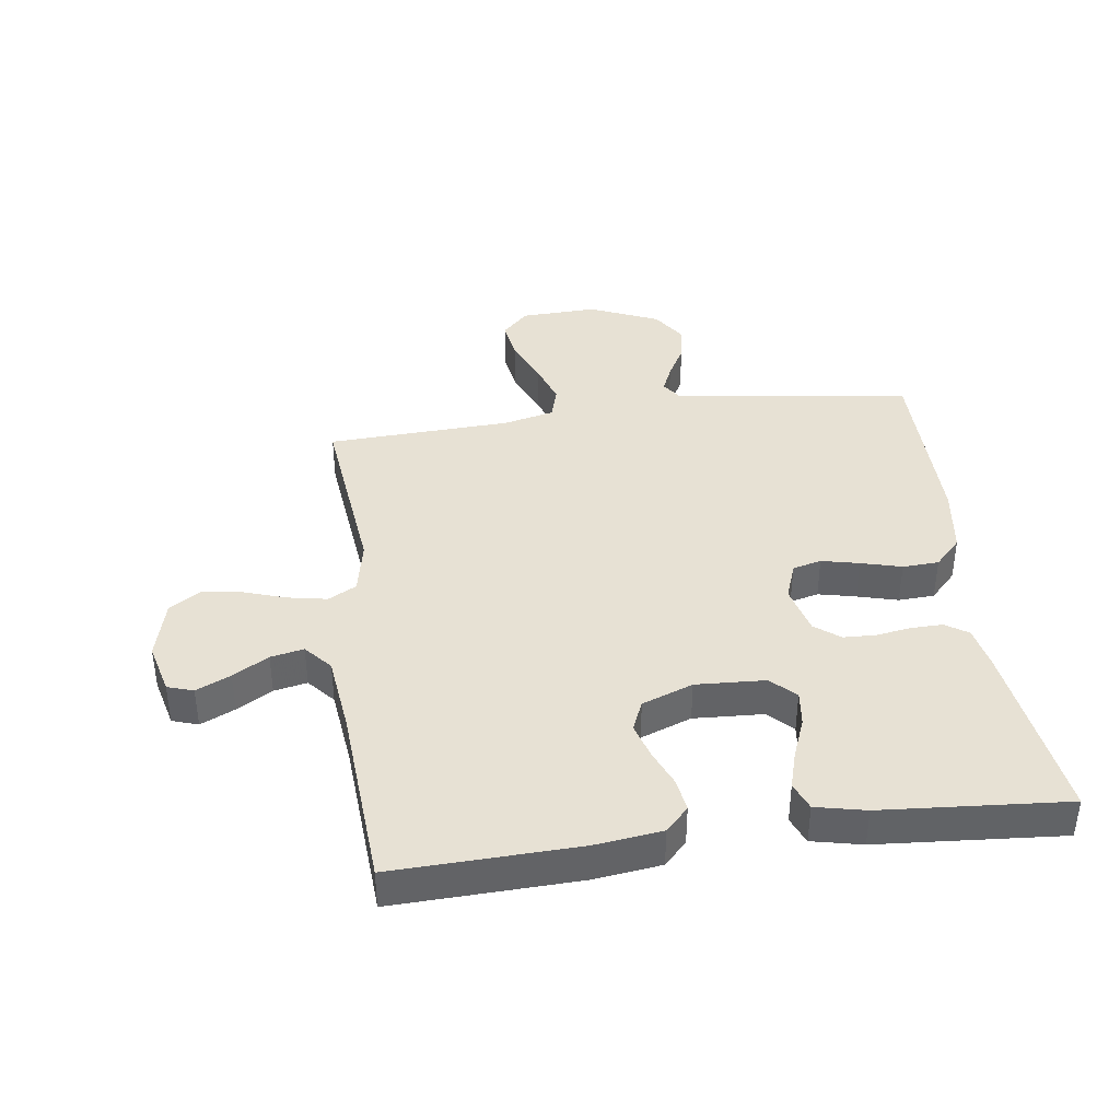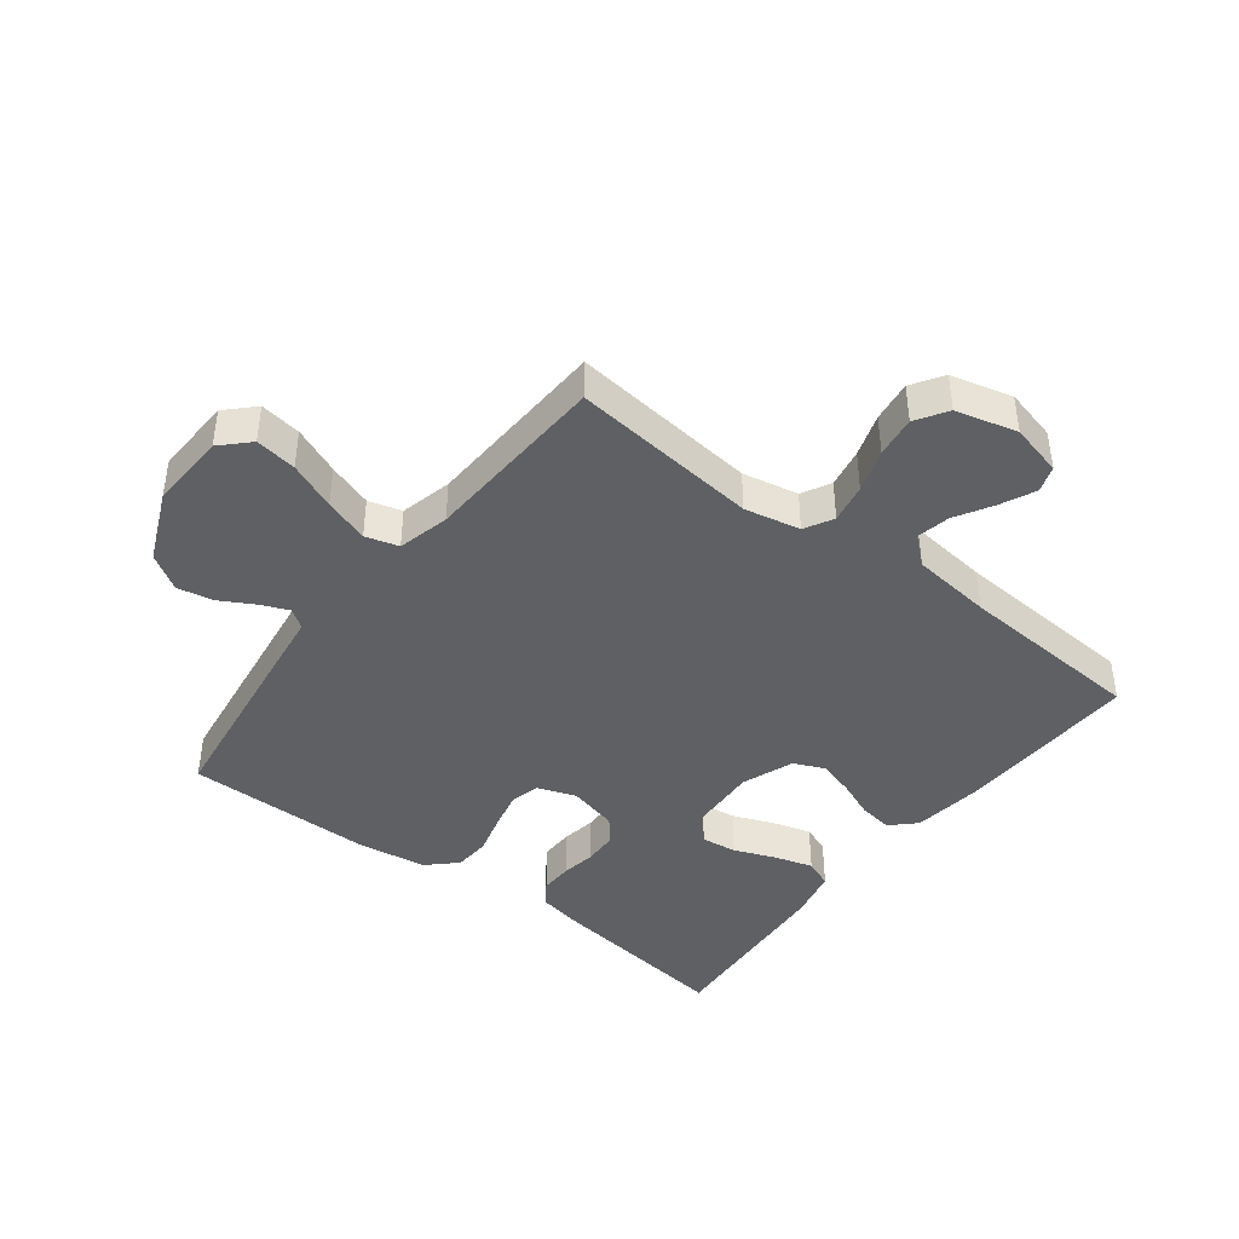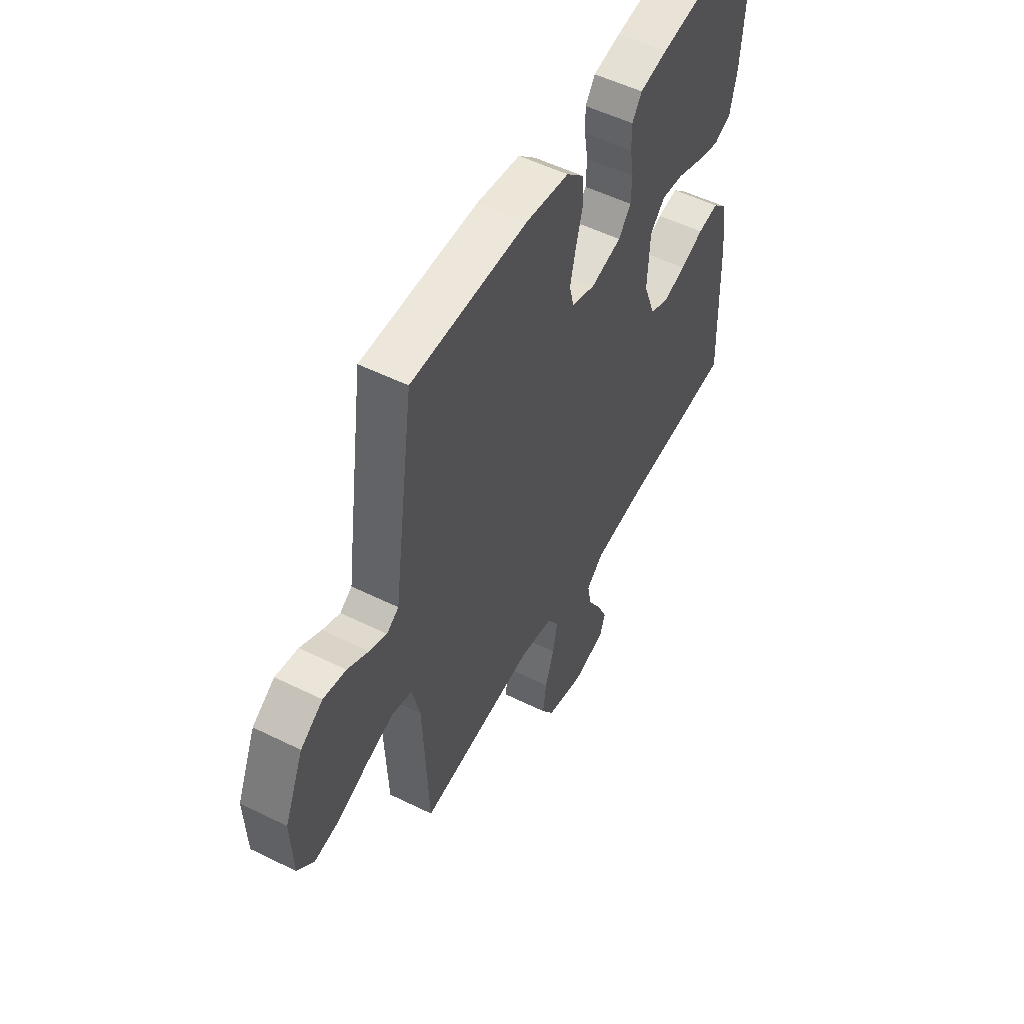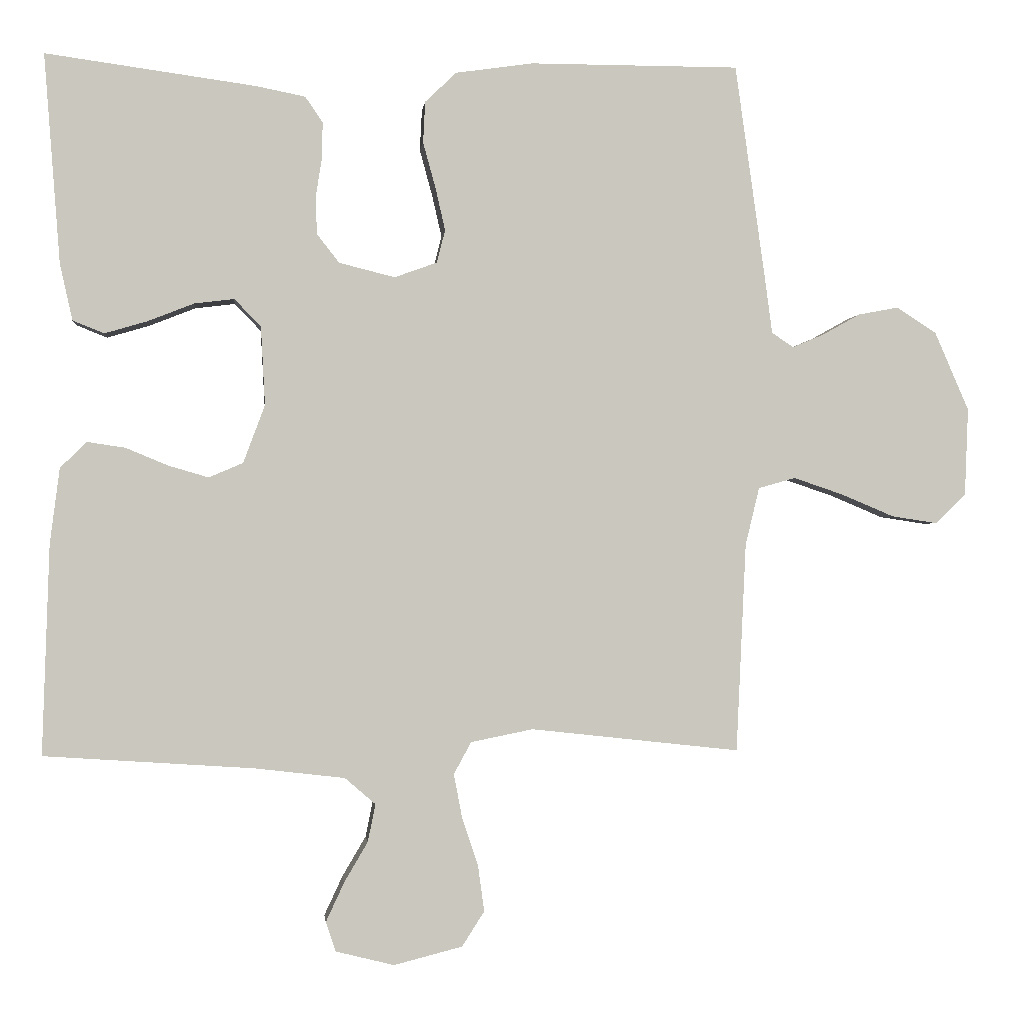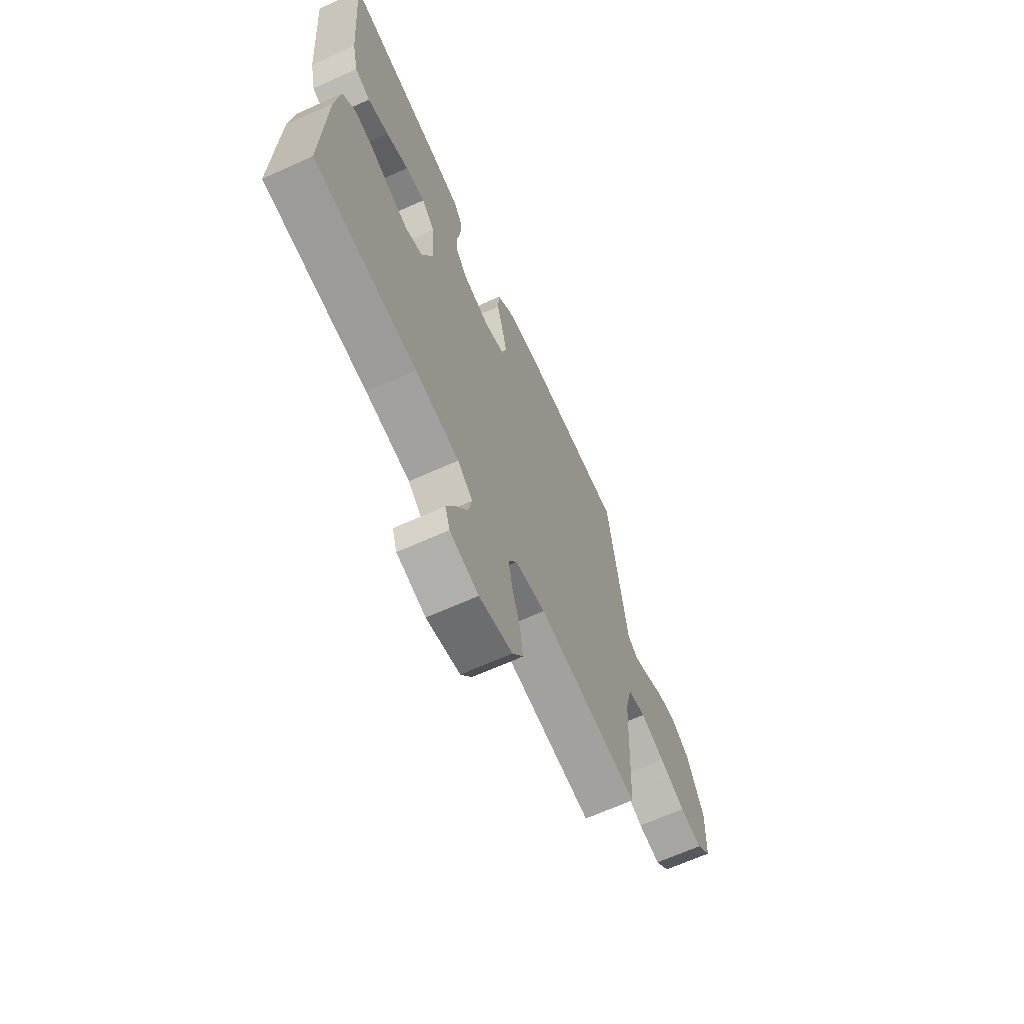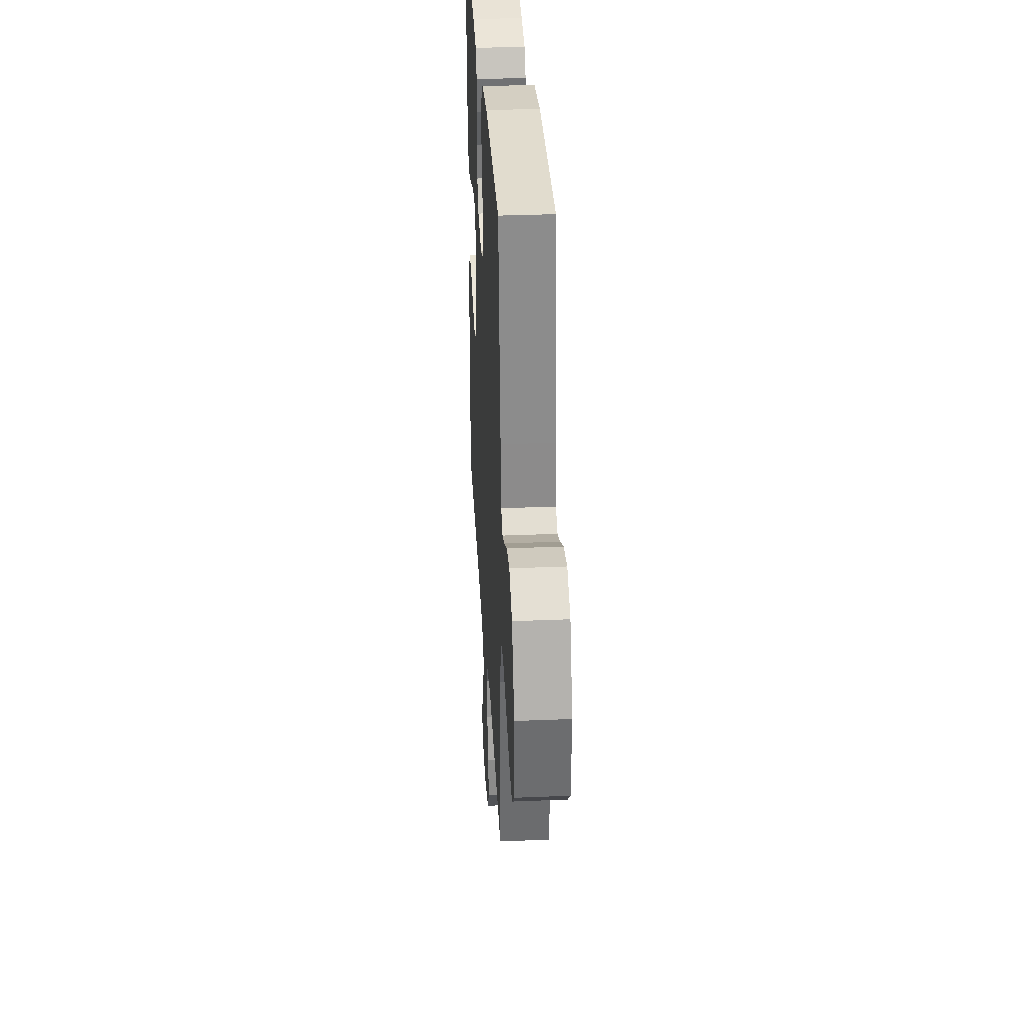
<metadata>
{"format":"obj","ext":"obj","renderer":"f3d","projection":"perspective","resolution":1024,"background":"white","views":[{"elev":39.5,"azim":-97.8,"up":"+Y"},{"elev":-42.2,"azim":142.5,"up":"+Y"},{"elev":53.0,"azim":117.9,"up":"+Z"},{"elev":-1.0,"azim":-6.0,"up":"+Z"},{"elev":-66.6,"azim":-65.7,"up":"+Z"},{"elev":34.0,"azim":86.8,"up":"+Z"}]}
</metadata>
<code>
v -0.5 0.07 0.5
v -0.2 0.07 0.459
v -0.129 0.07 0.445
v -0.104 0.07 0.408
v -0.105 0.07 0.356
v -0.114 0.07 0.3
v -0.112 0.07 0.247
v -0.08 0.07 0.206
v 0 0.07 0.186
v 0.061 0.07 0.208
v 0.073 0.07 0.255
v 0.059 0.07 0.316
v 0.041 0.07 0.382
v 0.044 0.07 0.441
v 0.089 0.07 0.484
v 0.2 0.07 0.5
v 0.5 0.07 0.5
v 0.542 0.07 0.2
v 0.554 0.07 0.111
v 0.585 0.07 0.09
v 0.63 0.07 0.109
v 0.684 0.07 0.139
v 0.742 0.07 0.15
v 0.799 0.07 0.113
v 0.848 0.07 0
v 0.843 0.07 -0.125
v 0.8 0.07 -0.168
v 0.734 0.07 -0.158
v 0.658 0.07 -0.126
v 0.587 0.07 -0.102
v 0.534 0.07 -0.117
v 0.514 0.07 -0.2
v 0.5 0.07 -0.5
v 0.2 0.07 -0.467
v 0.111 0.07 -0.485
v 0.086 0.07 -0.531
v 0.098 0.07 -0.594
v 0.121 0.07 -0.663
v 0.13 0.07 -0.729
v 0.098 0.07 -0.779
v 0 0.07 -0.804
v -0.084 0.07 -0.783
v -0.098 0.07 -0.741
v -0.072 0.07 -0.685
v -0.038 0.07 -0.627
v -0.027 0.07 -0.573
v -0.071 0.07 -0.535
v -0.2 0.07 -0.52
v -0.5 0.07 -0.5
v -0.49 0.07 -0.2
v -0.476 0.07 -0.091
v -0.438 0.07 -0.054
v -0.384 0.07 -0.062
v -0.324 0.07 -0.087
v -0.266 0.07 -0.104
v -0.217 0.07 -0.083
v -0.186 0.07 0
v -0.192 0.07 0.113
v -0.23 0.07 0.152
v -0.287 0.07 0.145
v -0.353 0.07 0.119
v -0.414 0.07 0.101
v -0.459 0.07 0.119
v -0.477 0.07 0.2
v -0.5 0 0.5
v -0.2 0 0.459
v -0.129 0 0.445
v -0.104 0 0.408
v -0.105 0 0.356
v -0.114 0 0.3
v -0.112 0 0.247
v -0.08 0 0.206
v 0 0 0.186
v 0.061 0 0.208
v 0.073 0 0.255
v 0.059 0 0.316
v 0.041 0 0.382
v 0.044 0 0.441
v 0.089 0 0.484
v 0.2 0 0.5
v 0.5 0 0.5
v 0.542 0 0.2
v 0.554 0 0.111
v 0.585 0 0.09
v 0.63 0 0.109
v 0.684 0 0.139
v 0.742 0 0.15
v 0.799 0 0.113
v 0.848 0 0
v 0.843 0 -0.125
v 0.8 0 -0.168
v 0.734 0 -0.158
v 0.658 0 -0.126
v 0.587 0 -0.102
v 0.534 0 -0.117
v 0.514 0 -0.2
v 0.5 0 -0.5
v 0.2 0 -0.467
v 0.111 0 -0.485
v 0.086 0 -0.531
v 0.098 0 -0.594
v 0.121 0 -0.663
v 0.13 0 -0.729
v 0.098 0 -0.779
v 0 0 -0.804
v -0.084 0 -0.783
v -0.098 0 -0.741
v -0.072 0 -0.685
v -0.038 0 -0.627
v -0.027 0 -0.573
v -0.071 0 -0.535
v -0.2 0 -0.52
v -0.5 0 -0.5
v -0.49 0 -0.2
v -0.476 0 -0.091
v -0.438 0 -0.054
v -0.384 0 -0.062
v -0.324 0 -0.087
v -0.266 0 -0.104
v -0.217 0 -0.083
v -0.186 0 0
v -0.192 0 0.113
v -0.23 0 0.152
v -0.287 0 0.145
v -0.353 0 0.119
v -0.414 0 0.101
v -0.459 0 0.119
v -0.477 0 0.2
f 60 61 62 63
f 60 63 64 1
f 51 52 53 54
f 51 54 55
f 48 49 50 51
f 47 48 51 55
f 46 47 55 56
f 42 43 44 45
f 40 41 42 45
f 40 45 46
f 37 38 39 40
f 36 37 40 46
f 35 36 46 56
f 32 33 34
f 31 32 34 35
f 26 27 28 29
f 26 29 30
f 25 26 30
f 24 25 30 31
f 21 22 23 24
f 20 21 24 31
f 16 17 18 19
f 14 15 16 19
f 12 13 14 19
f 11 12 19 20
f 10 11 20 31
f 3 4 5 6
f 3 6 7
f 2 3 7
f 59 60 1 2
f 58 59 2 7
f 57 58 7 8
f 56 57 8 9
f 31 35 56
f 9 10 31 56
f 127 126 125 124
f 65 128 127 124
f 118 117 116 115
f 119 118 115
f 115 114 113 112
f 119 115 112 111
f 120 119 111 110
f 109 108 107 106
f 109 106 105 104
f 110 109 104
f 104 103 102 101
f 110 104 101 100
f 120 110 100 99
f 98 97 96
f 99 98 96 95
f 93 92 91 90
f 94 93 90
f 94 90 89
f 95 94 89 88
f 88 87 86 85
f 95 88 85 84
f 83 82 81 80
f 83 80 79 78
f 83 78 77 76
f 84 83 76 75
f 95 84 75 74
f 70 69 68 67
f 71 70 67
f 71 67 66
f 66 65 124 123
f 71 66 123 122
f 72 71 122 121
f 73 72 121 120
f 120 99 95
f 120 95 74 73
f 1 65 66 2
f 2 66 67 3
f 3 67 68 4
f 4 68 69 5
f 5 69 70 6
f 6 70 71 7
f 7 71 72 8
f 8 72 73 9
f 9 73 74 10
f 10 74 75 11
f 11 75 76 12
f 12 76 77 13
f 13 77 78 14
f 14 78 79 15
f 15 79 80 16
f 16 80 81 17
f 17 81 82 18
f 18 82 83 19
f 19 83 84 20
f 20 84 85 21
f 21 85 86 22
f 22 86 87 23
f 23 87 88 24
f 24 88 89 25
f 25 89 90 26
f 26 90 91 27
f 27 91 92 28
f 28 92 93 29
f 29 93 94 30
f 30 94 95 31
f 31 95 96 32
f 32 96 97 33
f 33 97 98 34
f 34 98 99 35
f 35 99 100 36
f 36 100 101 37
f 37 101 102 38
f 38 102 103 39
f 39 103 104 40
f 40 104 105 41
f 41 105 106 42
f 42 106 107 43
f 43 107 108 44
f 44 108 109 45
f 45 109 110 46
f 46 110 111 47
f 47 111 112 48
f 48 112 113 49
f 49 113 114 50
f 50 114 115 51
f 51 115 116 52
f 52 116 117 53
f 53 117 118 54
f 54 118 119 55
f 55 119 120 56
f 56 120 121 57
f 57 121 122 58
f 58 122 123 59
f 59 123 124 60
f 60 124 125 61
f 61 125 126 62
f 62 126 127 63
f 63 127 128 64
f 64 128 65 1

</code>
